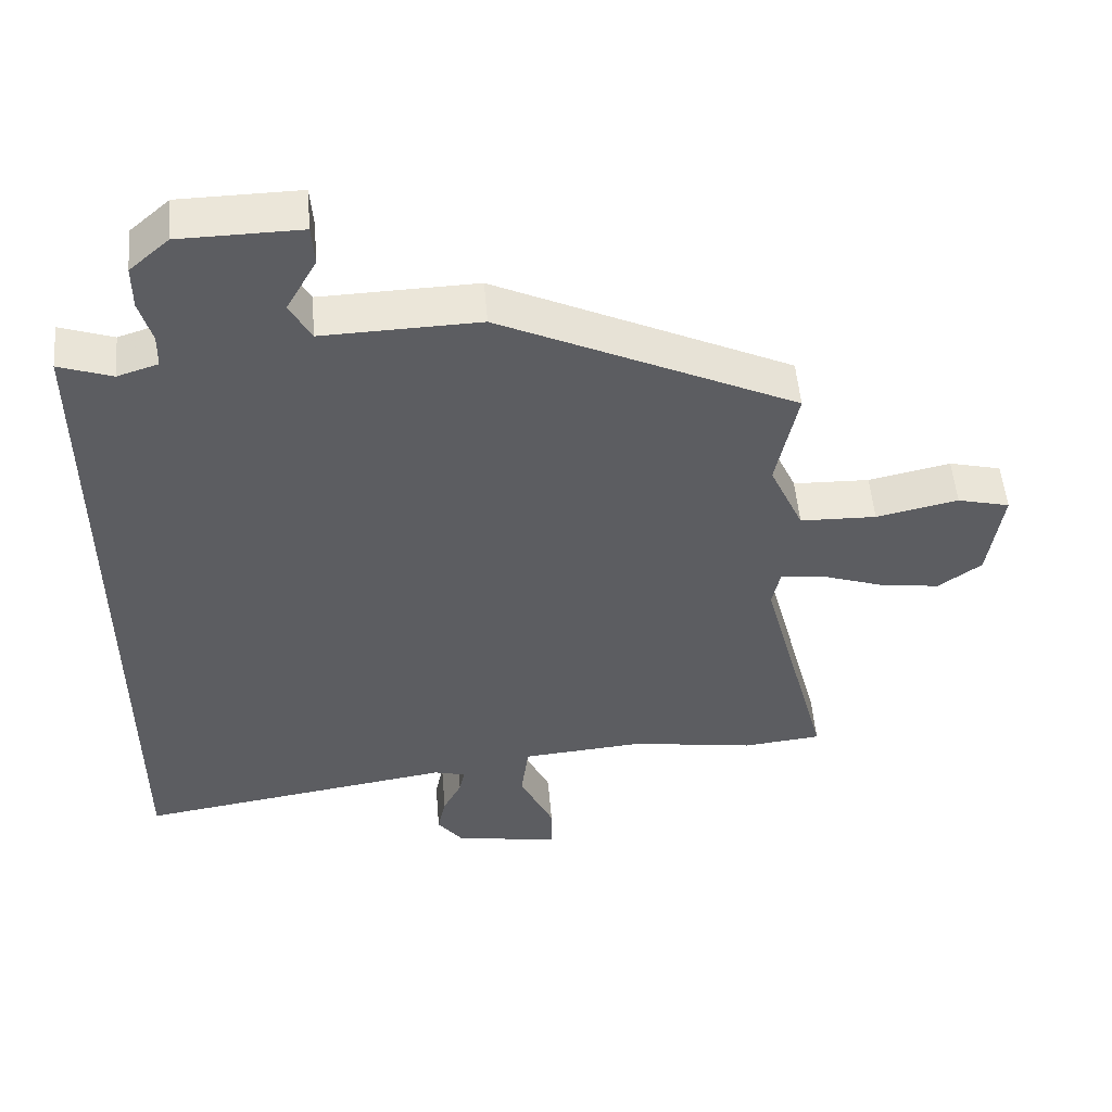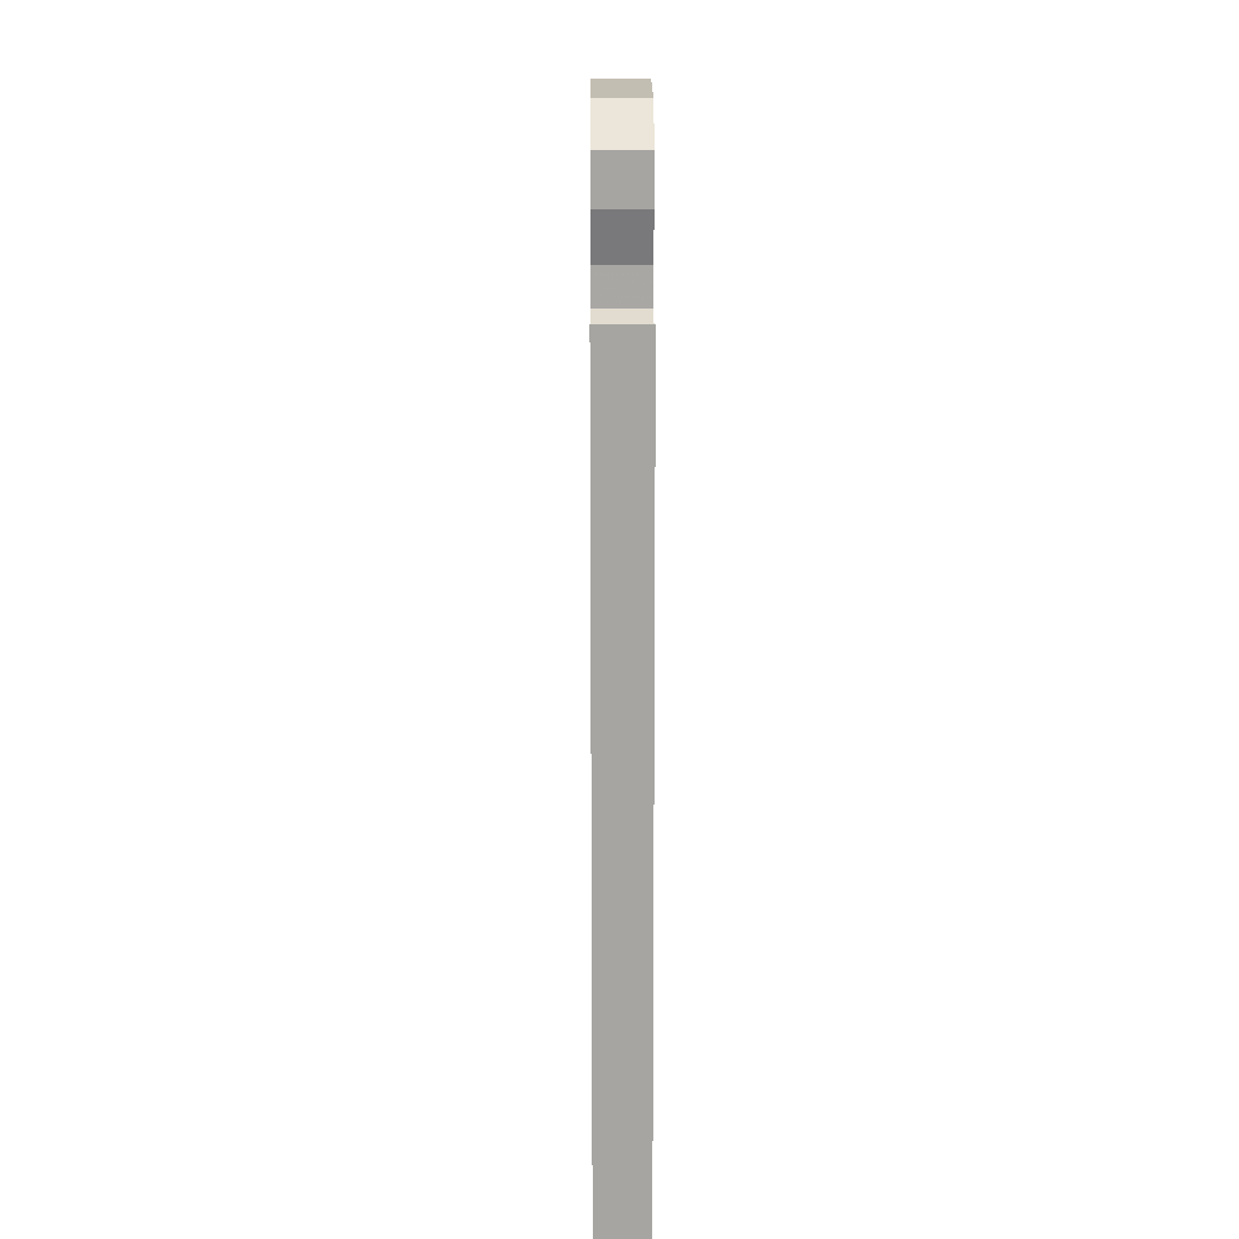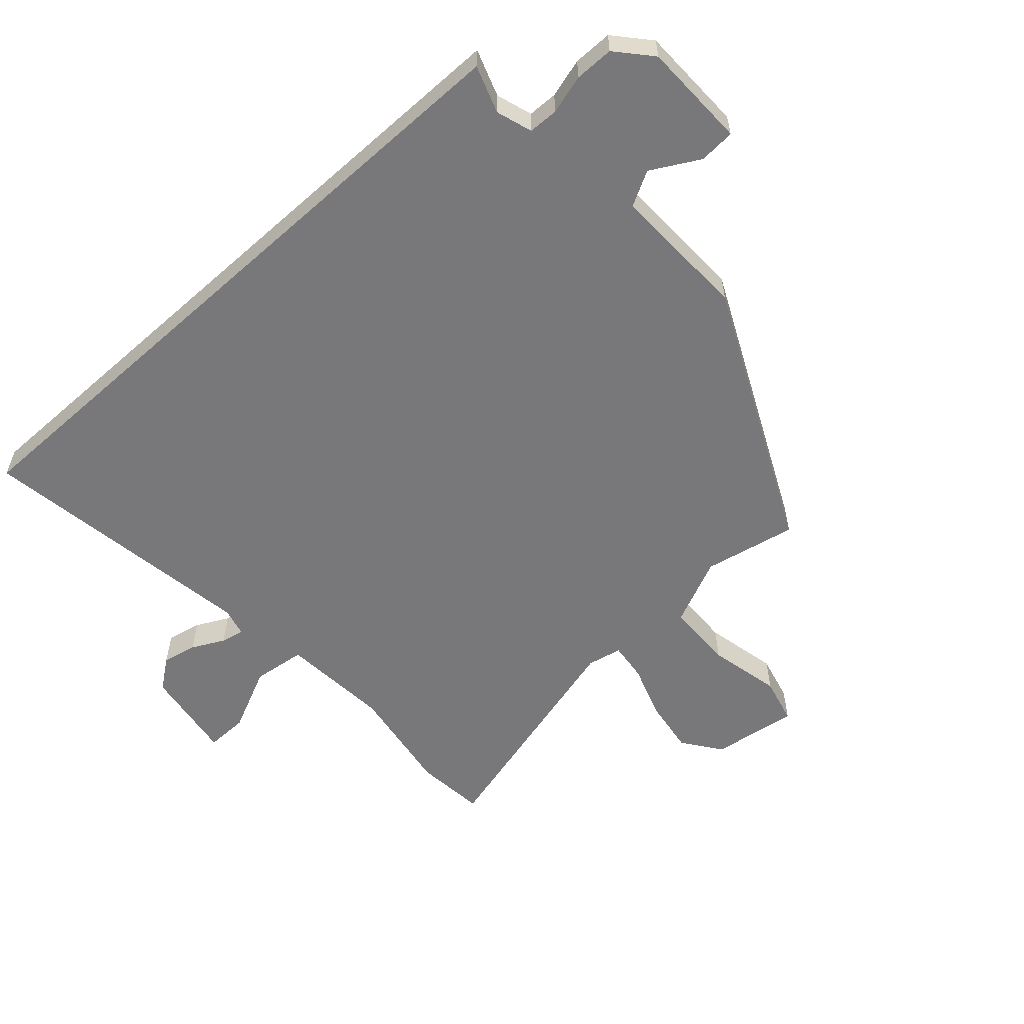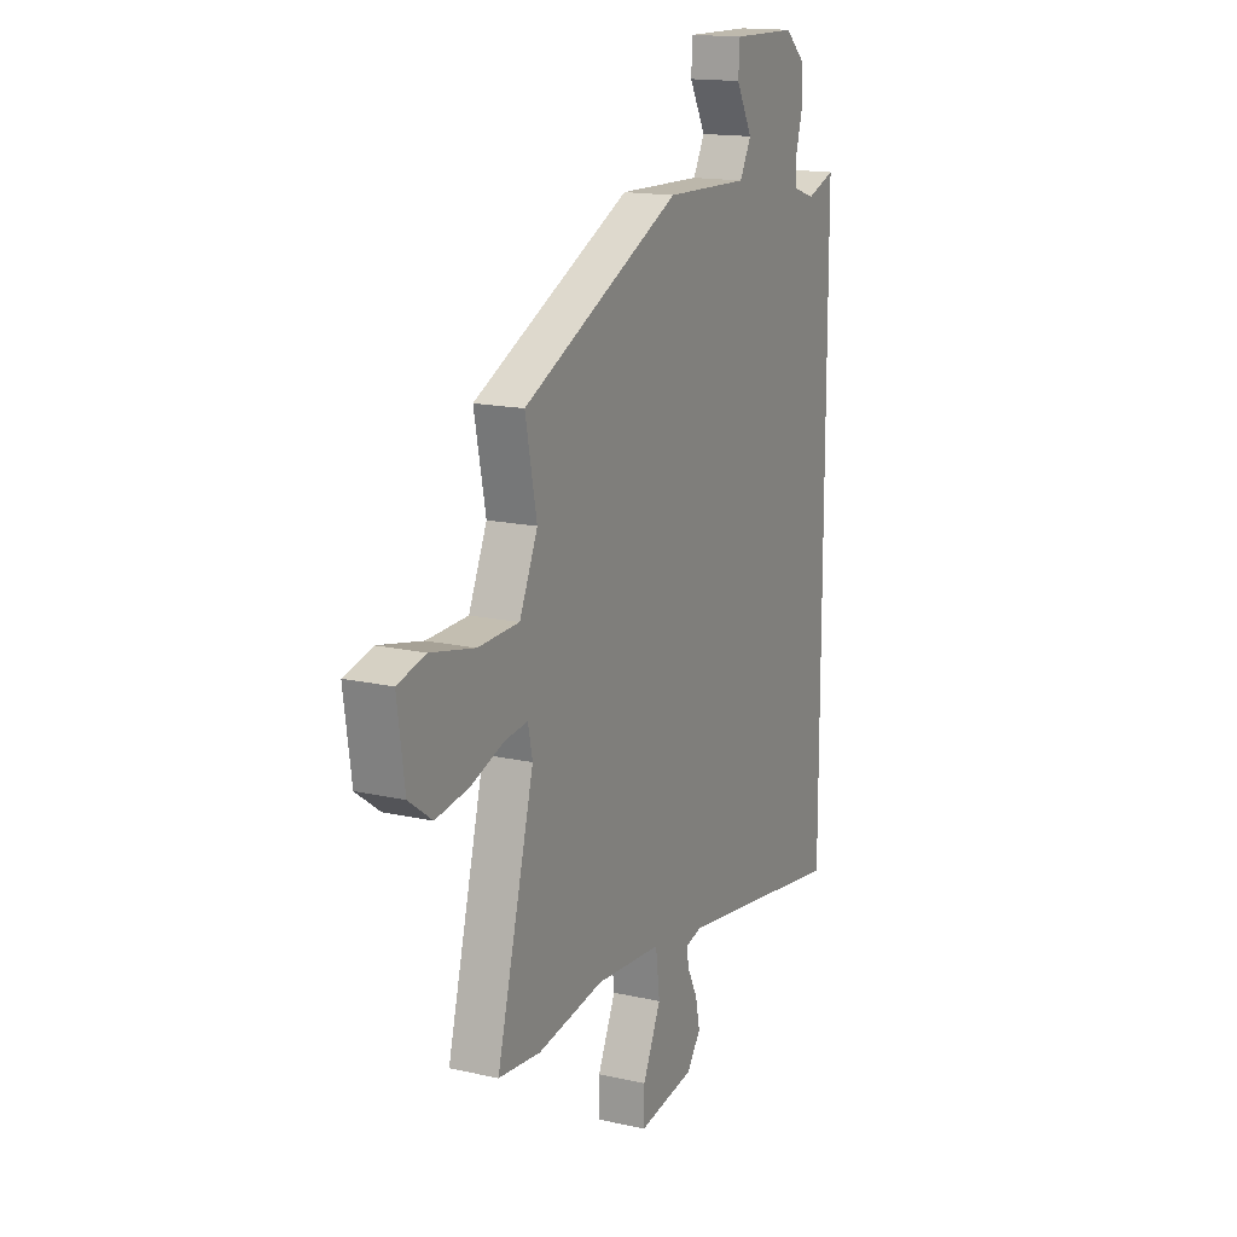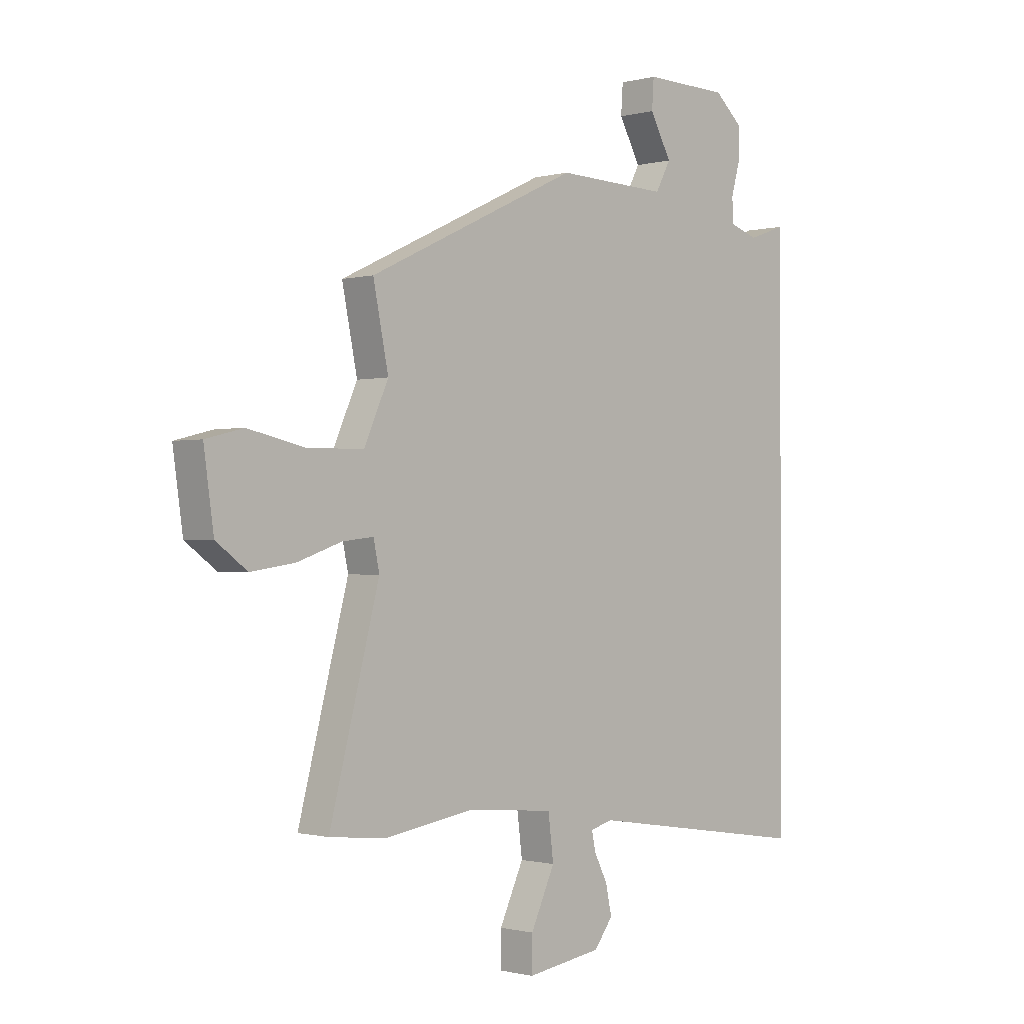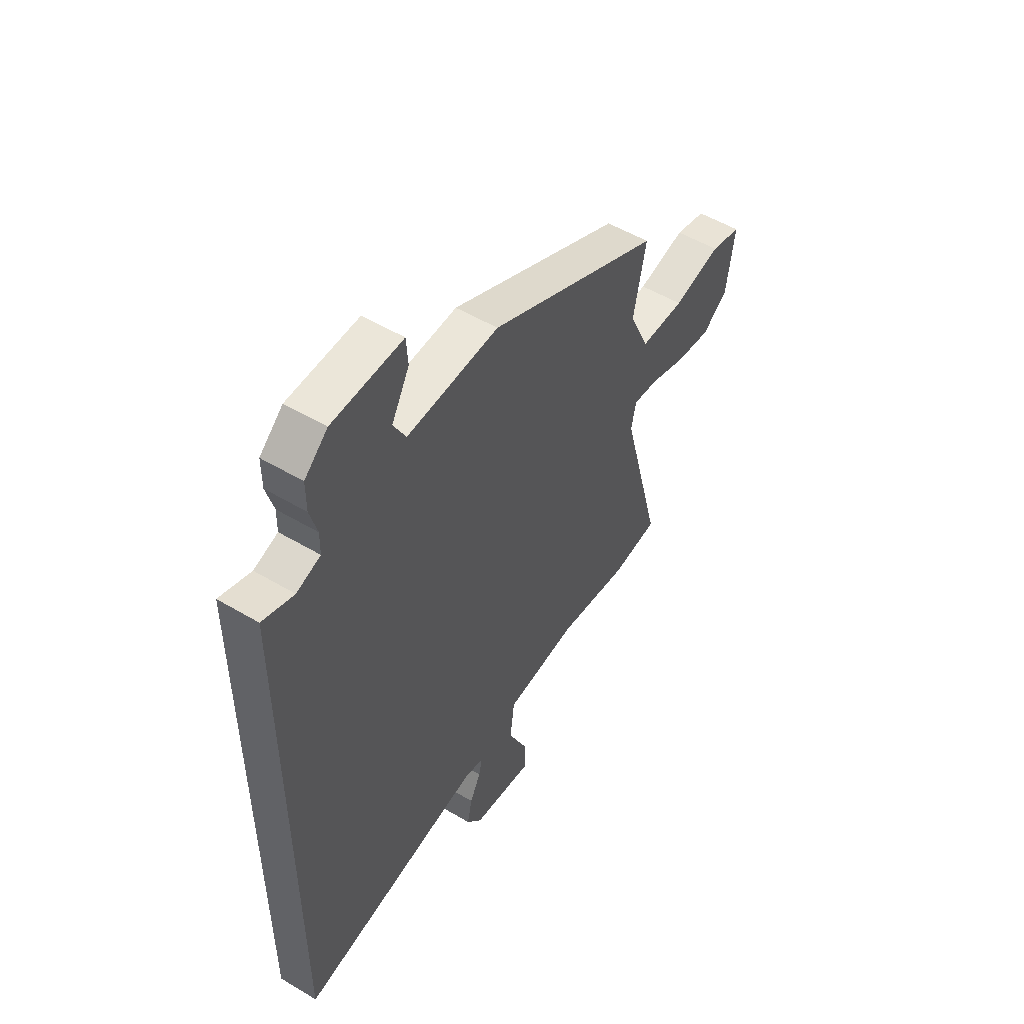
<metadata>
{"format":"obj","ext":"obj","renderer":"f3d","projection":"perspective","resolution":1024,"background":"white","views":[{"elev":52.3,"azim":-4.8,"up":"+Z"},{"elev":16.4,"azim":-90.3,"up":"+Z"},{"elev":-57.5,"azim":-48.0,"up":"+Y"},{"elev":15.9,"azim":115.3,"up":"+Z"},{"elev":-0.8,"azim":134.0,"up":"+Z"},{"elev":52.8,"azim":-57.4,"up":"+Z"}]}
</metadata>
<code>
v 0.497 0.07 0.344
v 0.466 0.07 0.192
v 0.515 0.07 0.083
v 0.626 0.07 0.08
v 0.745 0.07 0.106
v 0.821 0.07 0.087
v 0.801 0.07 -0.054
v 0.738 0.07 -0.1
v 0.649 0.07 -0.087
v 0.559 0.07 -0.056
v 0.496 0.07 -0.049
v 0.484 0.07 -0.106
v 0.585 0.07 -0.491
v 0.471 0.07 -0.503
v 0.291 0.07 -0.475
v 0.112 0.07 -0.49
v 0.101 0.07 -0.577
v 0.15 0.07 -0.682
v 0.151 0.07 -0.751
v -0.002 0.07 -0.728
v -0.04 0.07 -0.678
v -0.028 0.07 -0.621
v -0.001 0.07 -0.568
v 0.007 0.07 -0.53
v -0.039 0.07 -0.518
v -0.5 0.07 -0.589
v -0.5 0.07 0.513
v -0.423 0.07 0.486
v -0.364 0.07 0.505
v -0.363 0.07 0.554
v -0.381 0.07 0.618
v -0.381 0.07 0.682
v -0.324 0.07 0.732
v -0.15 0.07 0.735
v -0.146 0.07 0.676
v -0.19 0.07 0.597
v -0.159 0.07 0.54
v 0.068 0.07 0.547
v 0.497 0 0.344
v 0.466 0 0.192
v 0.515 0 0.083
v 0.626 0 0.08
v 0.745 0 0.106
v 0.821 0 0.087
v 0.801 0 -0.054
v 0.738 0 -0.1
v 0.649 0 -0.087
v 0.559 0 -0.056
v 0.496 0 -0.049
v 0.484 0 -0.106
v 0.585 0 -0.491
v 0.471 0 -0.503
v 0.291 0 -0.475
v 0.112 0 -0.49
v 0.101 0 -0.577
v 0.15 0 -0.682
v 0.151 0 -0.751
v -0.002 0 -0.728
v -0.04 0 -0.678
v -0.028 0 -0.621
v -0.001 0 -0.568
v 0.007 0 -0.53
v -0.039 0 -0.518
v -0.5 0 -0.589
v -0.5 0 0.513
v -0.423 0 0.486
v -0.364 0 0.505
v -0.363 0 0.554
v -0.381 0 0.618
v -0.381 0 0.682
v -0.324 0 0.732
v -0.15 0 0.735
v -0.146 0 0.676
v -0.19 0 0.597
v -0.159 0 0.54
v 0.068 0 0.547
f 37 38 1 2
f 34 35 36
f 33 34 36
f 32 33 36
f 31 32 36
f 30 31 36
f 29 30 36 37
f 37 2 3
f 29 37 3
f 28 29 3
f 27 28 3
f 26 27 3
f 25 26 3
f 21 22 23
f 20 21 23
f 19 20 23
f 18 19 23
f 17 18 23
f 16 17 23 24
f 12 13 14 15
f 11 12 15 16
f 8 9 10
f 7 8 10
f 6 7 10
f 5 6 10
f 4 5 10
f 4 10 11
f 3 4 11
f 16 24 25
f 11 16 25
f 3 11 25
f 40 39 76 75
f 74 73 72
f 74 72 71
f 74 71 70
f 74 70 69
f 74 69 68
f 75 74 68 67
f 41 40 75
f 41 75 67
f 41 67 66
f 41 66 65
f 41 65 64
f 41 64 63
f 61 60 59
f 61 59 58
f 61 58 57
f 61 57 56
f 61 56 55
f 62 61 55 54
f 53 52 51 50
f 54 53 50 49
f 48 47 46
f 48 46 45
f 48 45 44
f 48 44 43
f 48 43 42
f 49 48 42
f 49 42 41
f 63 62 54
f 63 54 49
f 63 49 41
f 1 39 40 2
f 2 40 41 3
f 3 41 42 4
f 4 42 43 5
f 5 43 44 6
f 6 44 45 7
f 7 45 46 8
f 8 46 47 9
f 9 47 48 10
f 10 48 49 11
f 11 49 50 12
f 12 50 51 13
f 13 51 52 14
f 14 52 53 15
f 15 53 54 16
f 16 54 55 17
f 17 55 56 18
f 18 56 57 19
f 19 57 58 20
f 20 58 59 21
f 21 59 60 22
f 22 60 61 23
f 23 61 62 24
f 24 62 63 25
f 25 63 64 26
f 26 64 65 27
f 27 65 66 28
f 28 66 67 29
f 29 67 68 30
f 30 68 69 31
f 31 69 70 32
f 32 70 71 33
f 33 71 72 34
f 34 72 73 35
f 35 73 74 36
f 36 74 75 37
f 37 75 76 38
f 38 76 39 1

</code>
